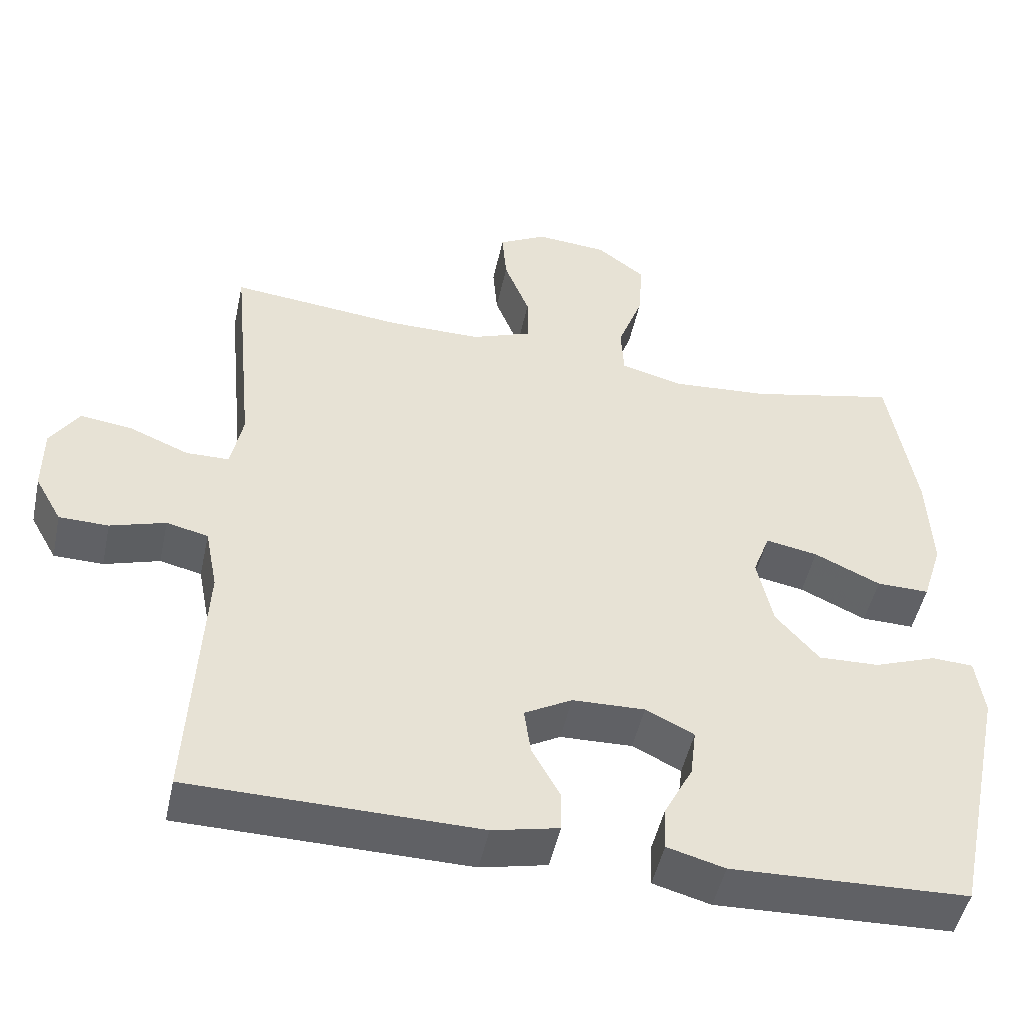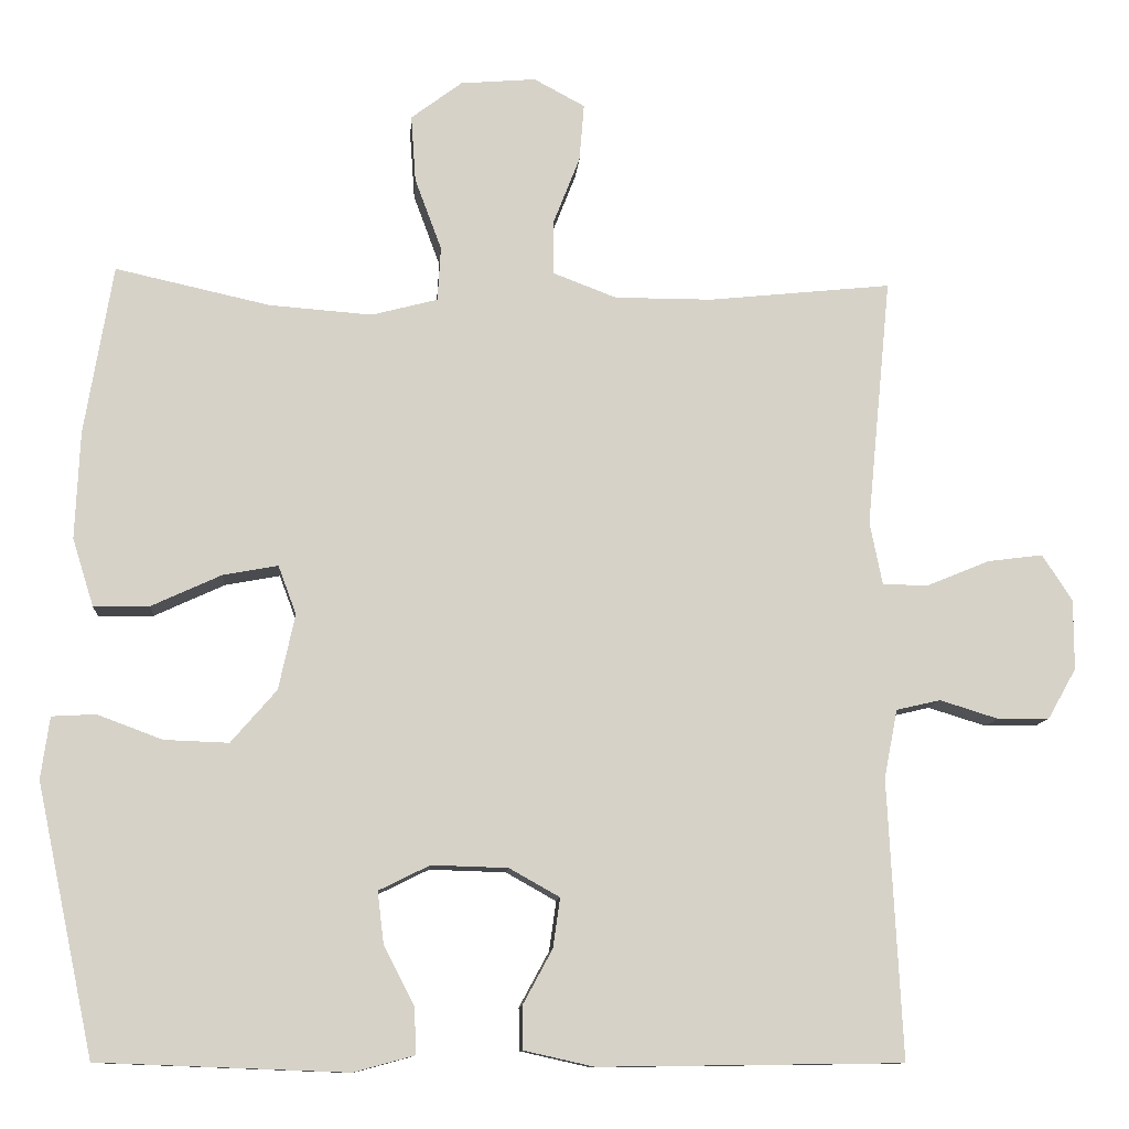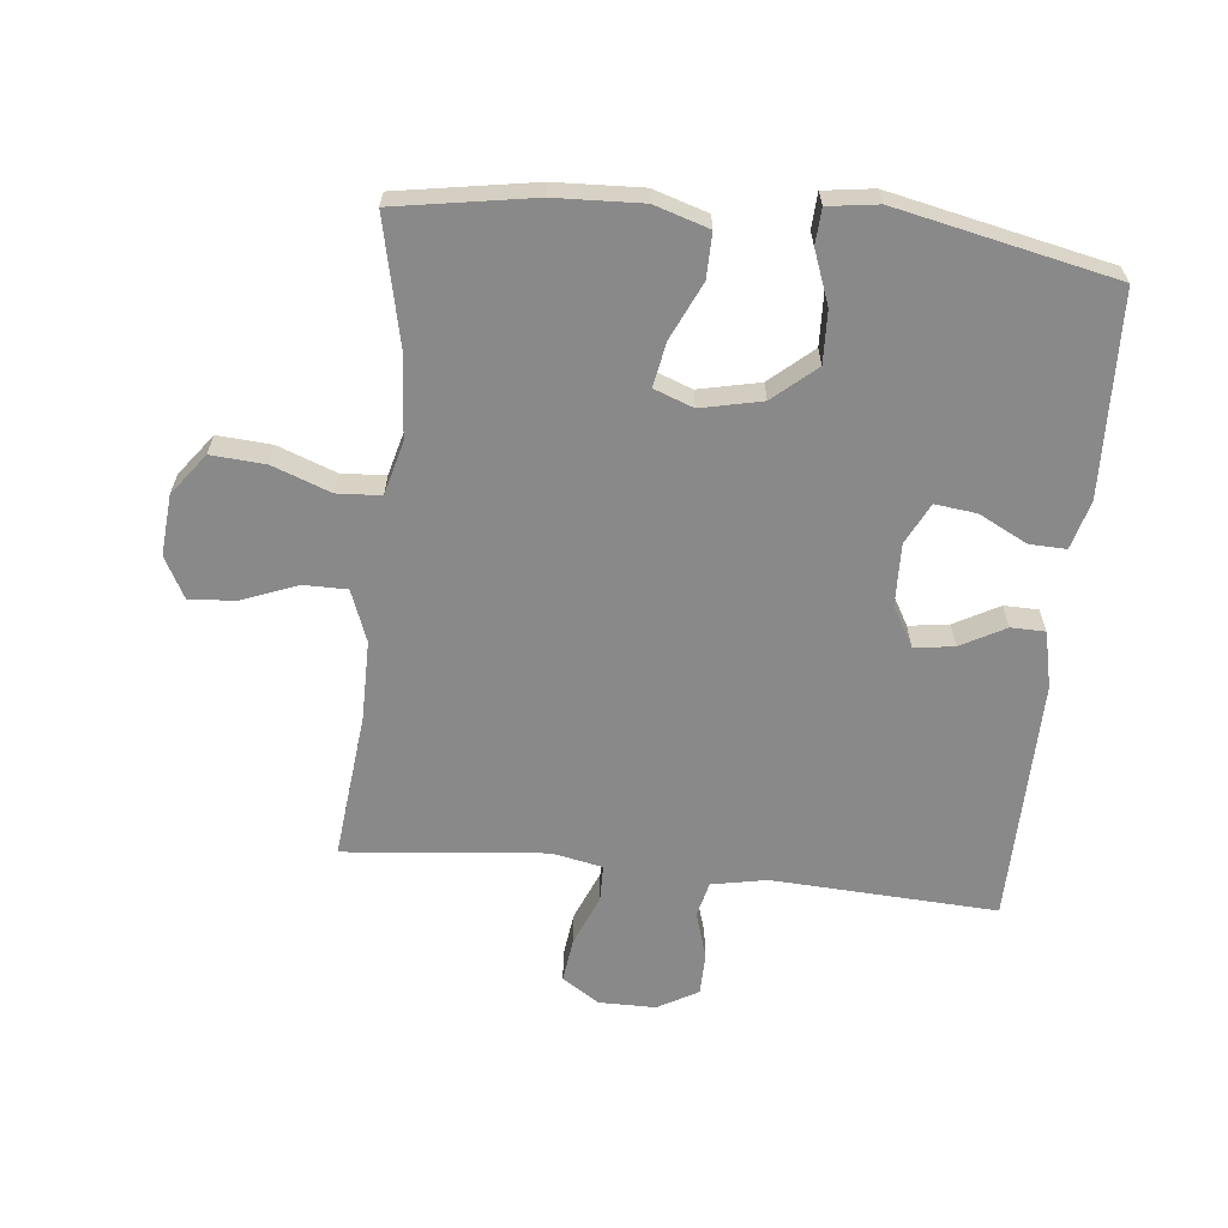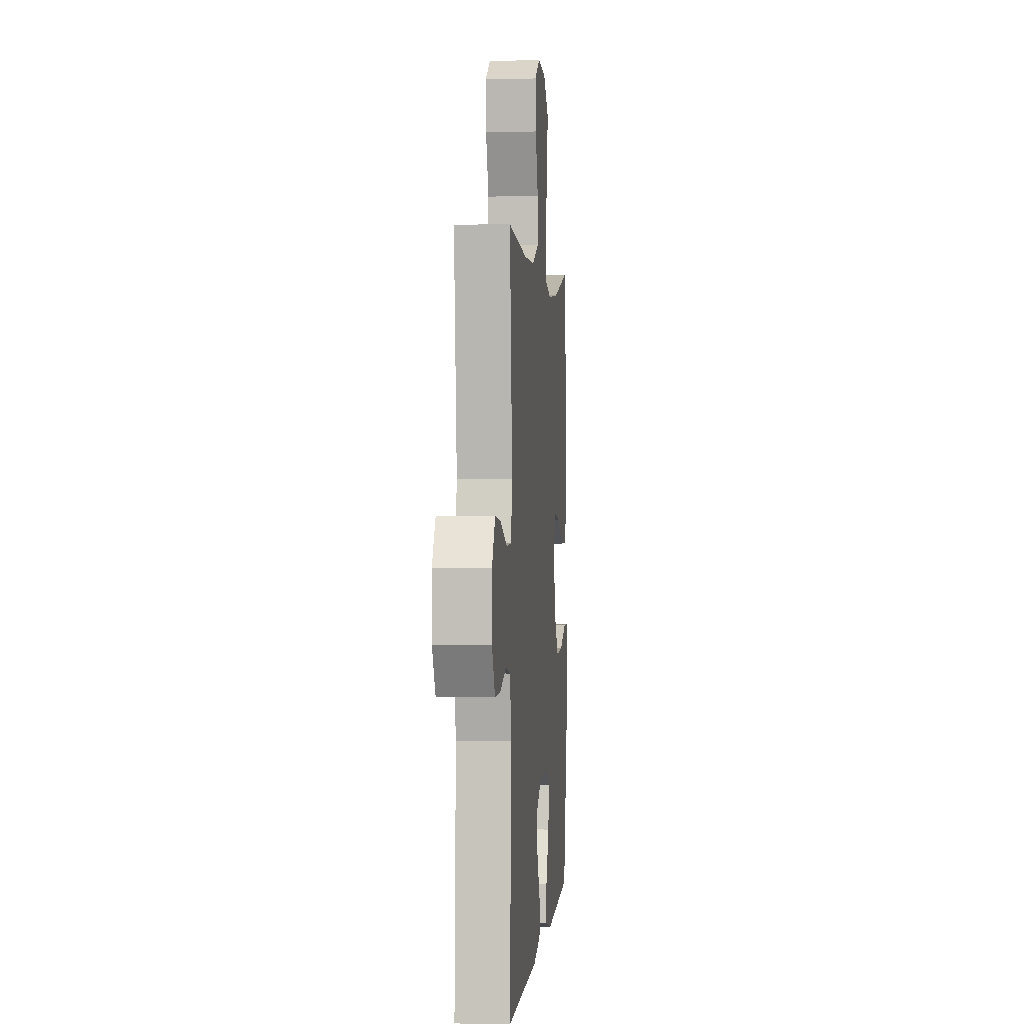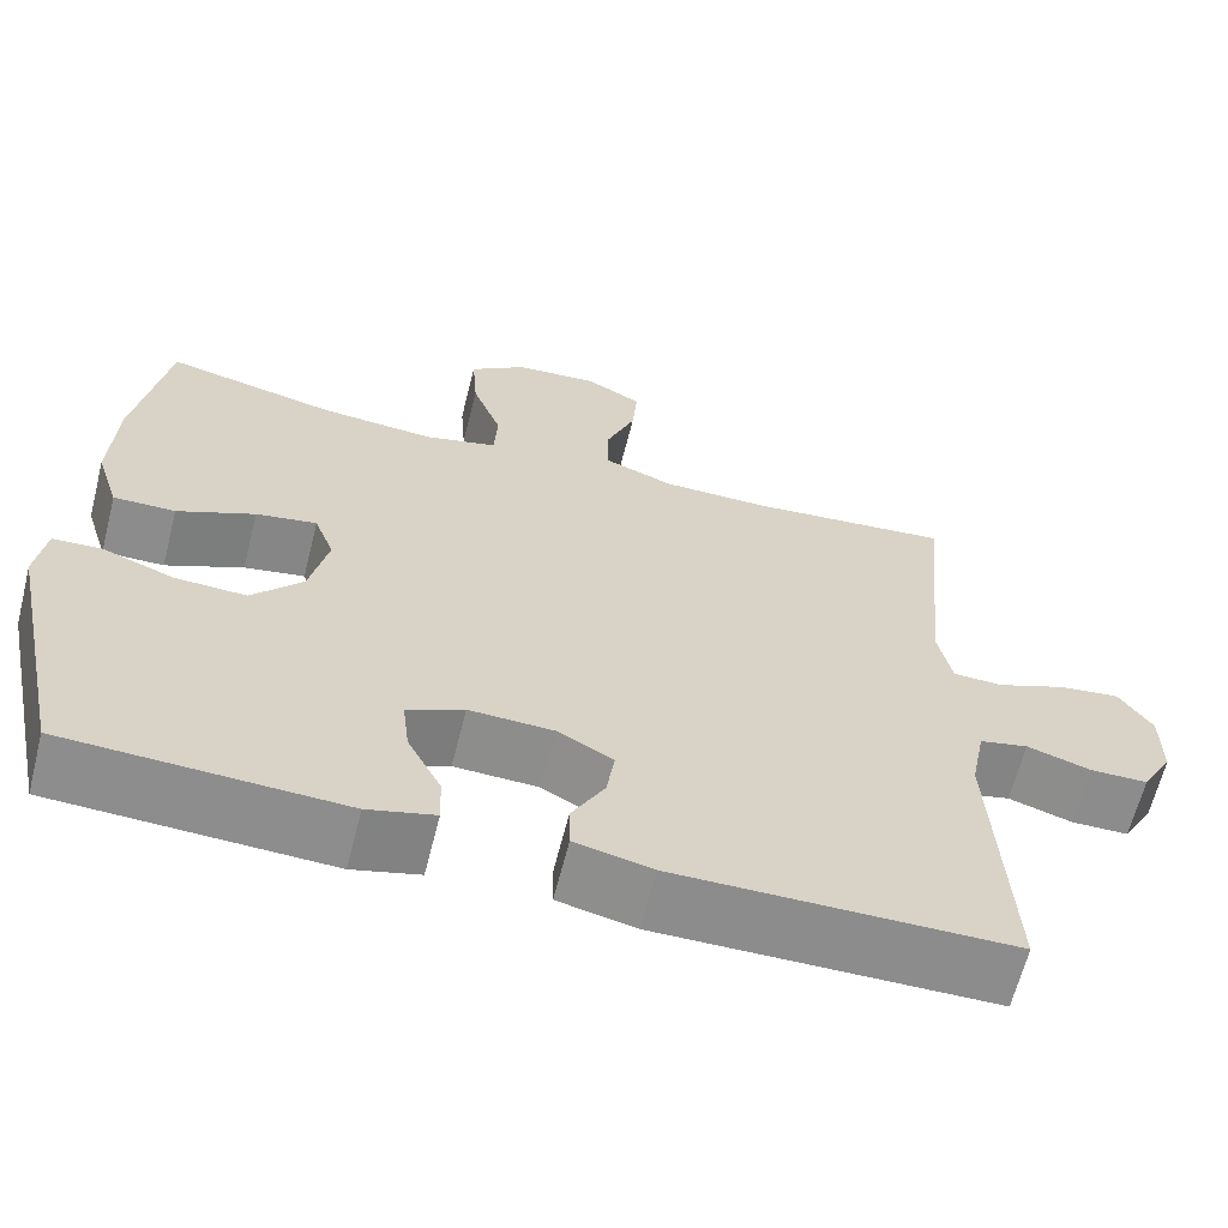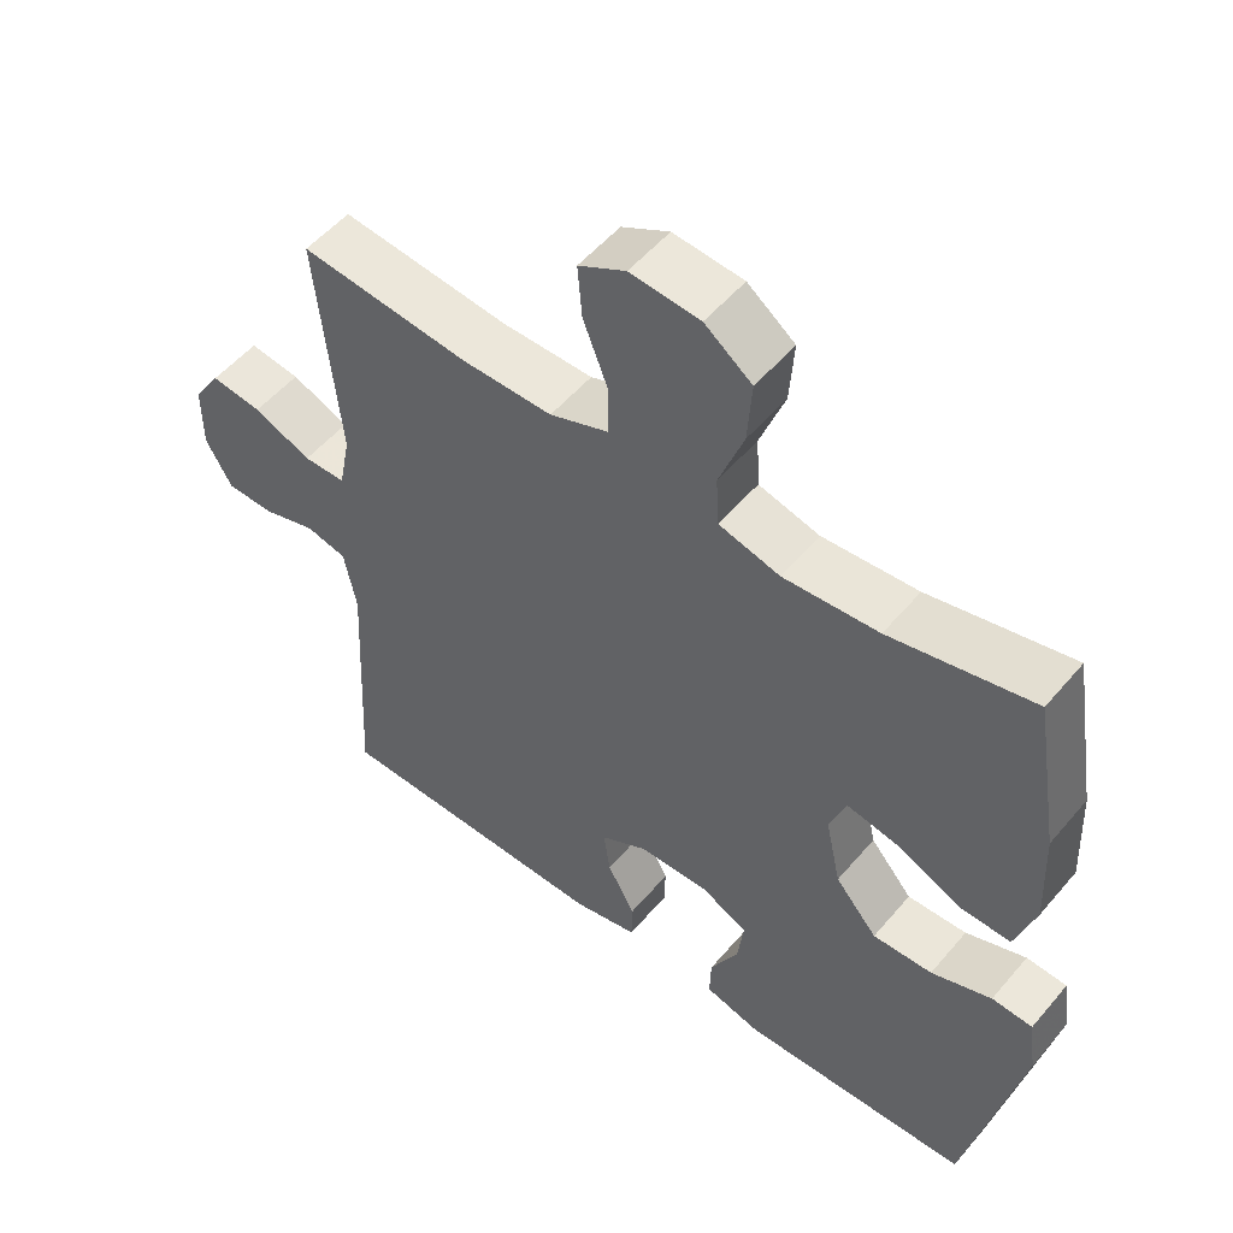
<metadata>
{"format":"obj","ext":"obj","renderer":"f3d","projection":"perspective","resolution":1024,"background":"white","views":[{"elev":-48.9,"azim":-12.1,"up":"+Z"},{"elev":-10.9,"azim":175.7,"up":"+Z"},{"elev":-63.3,"azim":84.0,"up":"+Y"},{"elev":1.8,"azim":-84.9,"up":"+Z"},{"elev":-64.3,"azim":165.8,"up":"+Z"},{"elev":53.0,"azim":39.1,"up":"+Z"}]}
</metadata>
<code>
v 0.5 0.07 0.5
v 0.536 0.07 0.284
v 0.542 0.07 0.147
v 0.515 0.07 0.061
v 0.444 0.07 0.062
v 0.355 0.07 0.103
v 0.285 0.07 0.116
v 0.262 0.07 0.054
v 0.283 0.07 -0.042
v 0.341 0.07 -0.109
v 0.423 0.07 -0.106
v 0.506 0.07 -0.075
v 0.562 0.07 -0.078
v 0.573 0.07 -0.157
v 0.5 0.07 -0.5
v 0.183 0.07 -0.512
v 0.106 0.07 -0.491
v 0.108 0.07 -0.433
v 0.147 0.07 -0.357
v 0.155 0.07 -0.291
v 0.09 0.07 -0.259
v -0.007 0.07 -0.262
v -0.071 0.07 -0.298
v -0.062 0.07 -0.361
v -0.024 0.07 -0.431
v -0.025 0.07 -0.485
v -0.114 0.07 -0.505
v -0.5 0.07 -0.5
v -0.482 0.07 -0.146
v -0.499 0.07 -0.059
v -0.555 0.07 -0.046
v -0.629 0.07 -0.069
v -0.695 0.07 -0.068
v -0.731 0.07 -0.004
v -0.731 0.07 0.085
v -0.693 0.07 0.144
v -0.623 0.07 0.135
v -0.543 0.07 0.102
v -0.485 0.07 0.103
v -0.469 0.07 0.183
v -0.5 0.07 0.5
v -0.268 0.07 0.476
v -0.143 0.07 0.476
v -0.062 0.07 0.507
v -0.062 0.07 0.576
v -0.096 0.07 0.663
v -0.102 0.07 0.736
v -0.037 0.07 0.771
v 0.059 0.07 0.763
v 0.124 0.07 0.714
v 0.118 0.07 0.629
v 0.084 0.07 0.537
v 0.088 0.07 0.468
v 0.172 0.07 0.446
v 0.303 0.07 0.456
v 0.5 0 0.5
v 0.536 0 0.284
v 0.542 0 0.147
v 0.515 0 0.061
v 0.444 0 0.062
v 0.355 0 0.103
v 0.285 0 0.116
v 0.262 0 0.054
v 0.283 0 -0.042
v 0.341 0 -0.109
v 0.423 0 -0.106
v 0.506 0 -0.075
v 0.562 0 -0.078
v 0.573 0 -0.157
v 0.5 0 -0.5
v 0.183 0 -0.512
v 0.106 0 -0.491
v 0.108 0 -0.433
v 0.147 0 -0.357
v 0.155 0 -0.291
v 0.09 0 -0.259
v -0.007 0 -0.262
v -0.071 0 -0.298
v -0.062 0 -0.361
v -0.024 0 -0.431
v -0.025 0 -0.485
v -0.114 0 -0.505
v -0.5 0 -0.5
v -0.482 0 -0.146
v -0.499 0 -0.059
v -0.555 0 -0.046
v -0.629 0 -0.069
v -0.695 0 -0.068
v -0.731 0 -0.004
v -0.731 0 0.085
v -0.693 0 0.144
v -0.623 0 0.135
v -0.543 0 0.102
v -0.485 0 0.103
v -0.469 0 0.183
v -0.5 0 0.5
v -0.268 0 0.476
v -0.143 0 0.476
v -0.062 0 0.507
v -0.062 0 0.576
v -0.096 0 0.663
v -0.102 0 0.736
v -0.037 0 0.771
v 0.059 0 0.763
v 0.124 0 0.714
v 0.118 0 0.629
v 0.084 0 0.537
v 0.088 0 0.468
v 0.172 0 0.446
v 0.303 0 0.456
f 50 51 52
f 49 50 52
f 48 49 52
f 47 48 52
f 46 47 52
f 45 46 52
f 44 45 52 53
f 43 44 53 54
f 40 41 42
f 42 43 54
f 40 42 54
f 39 40 54
f 36 37 38
f 35 36 38
f 34 35 38
f 33 34 38
f 32 33 38
f 31 32 38
f 30 31 38 39
f 39 54 55
f 30 39 55
f 29 30 55
f 27 28 29
f 26 27 29
f 25 26 29
f 24 25 29
f 17 18 19
f 16 17 19
f 15 16 19
f 14 15 19
f 13 14 19
f 12 13 19
f 11 12 19
f 10 11 19 20
f 9 10 20 21
f 4 5 6
f 3 4 6
f 2 3 6
f 1 2 6
f 55 1 6
f 55 6 7
f 29 55 7 8
f 23 24 29
f 29 8 9
f 23 29 9
f 22 23 9
f 9 21 22
f 107 106 105
f 107 105 104
f 107 104 103
f 107 103 102
f 107 102 101
f 107 101 100
f 108 107 100 99
f 109 108 99 98
f 97 96 95
f 109 98 97
f 109 97 95
f 109 95 94
f 93 92 91
f 93 91 90
f 93 90 89
f 93 89 88
f 93 88 87
f 93 87 86
f 94 93 86 85
f 110 109 94
f 110 94 85
f 110 85 84
f 84 83 82
f 84 82 81
f 84 81 80
f 84 80 79
f 74 73 72
f 74 72 71
f 74 71 70
f 74 70 69
f 74 69 68
f 74 68 67
f 74 67 66
f 75 74 66 65
f 76 75 65 64
f 61 60 59
f 61 59 58
f 61 58 57
f 61 57 56
f 61 56 110
f 62 61 110
f 63 62 110 84
f 84 79 78
f 64 63 84
f 64 84 78
f 64 78 77
f 77 76 64
f 1 56 57 2
f 2 57 58 3
f 3 58 59 4
f 4 59 60 5
f 5 60 61 6
f 6 61 62 7
f 7 62 63 8
f 8 63 64 9
f 9 64 65 10
f 10 65 66 11
f 11 66 67 12
f 12 67 68 13
f 13 68 69 14
f 14 69 70 15
f 15 70 71 16
f 16 71 72 17
f 17 72 73 18
f 18 73 74 19
f 19 74 75 20
f 20 75 76 21
f 21 76 77 22
f 22 77 78 23
f 23 78 79 24
f 24 79 80 25
f 25 80 81 26
f 26 81 82 27
f 27 82 83 28
f 28 83 84 29
f 29 84 85 30
f 30 85 86 31
f 31 86 87 32
f 32 87 88 33
f 33 88 89 34
f 34 89 90 35
f 35 90 91 36
f 36 91 92 37
f 37 92 93 38
f 38 93 94 39
f 39 94 95 40
f 40 95 96 41
f 41 96 97 42
f 42 97 98 43
f 43 98 99 44
f 44 99 100 45
f 45 100 101 46
f 46 101 102 47
f 47 102 103 48
f 48 103 104 49
f 49 104 105 50
f 50 105 106 51
f 51 106 107 52
f 52 107 108 53
f 53 108 109 54
f 54 109 110 55
f 55 110 56 1

</code>
